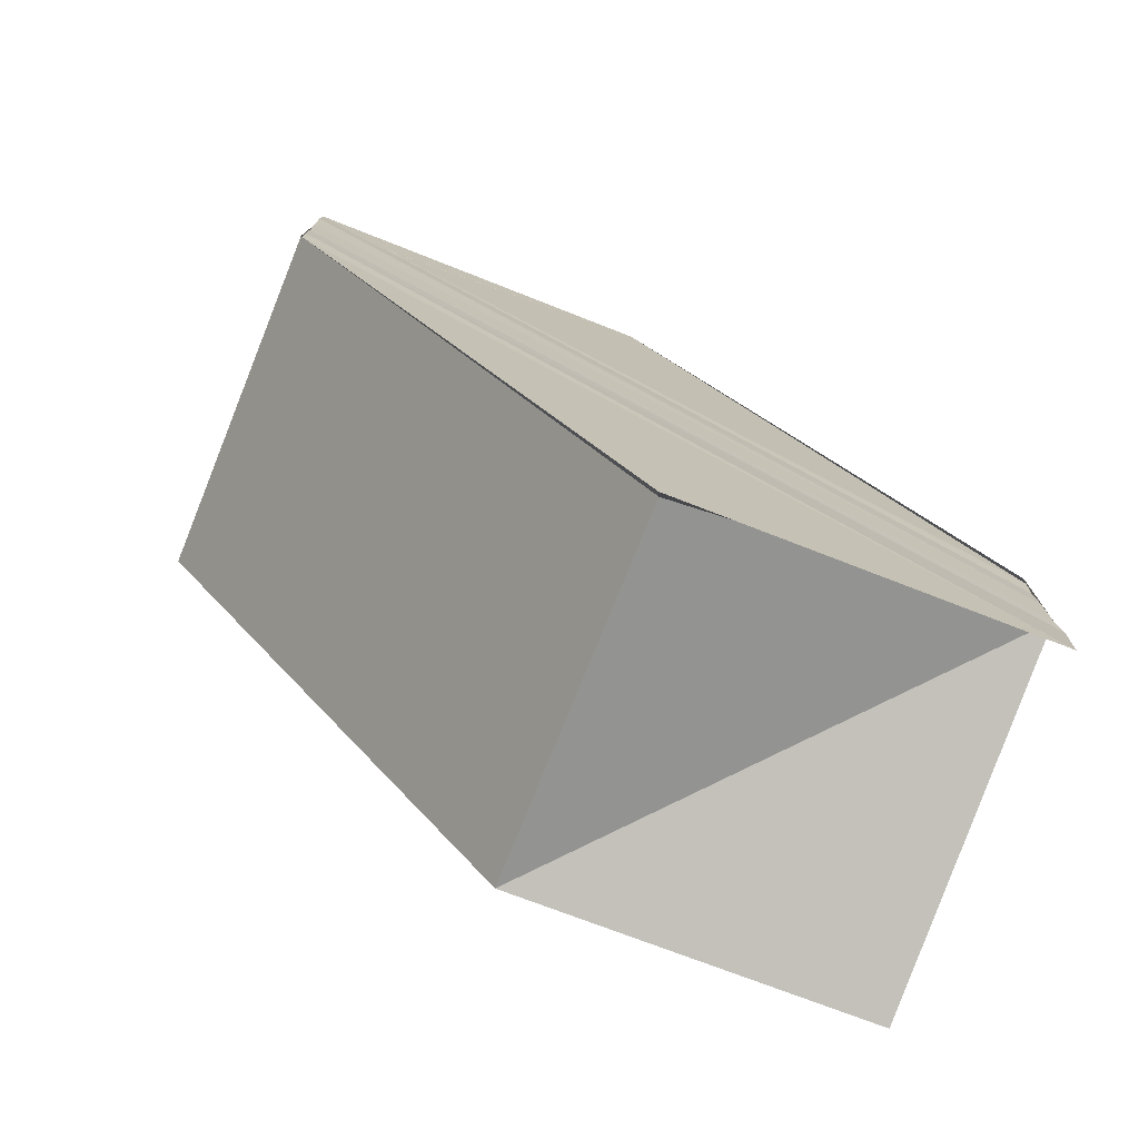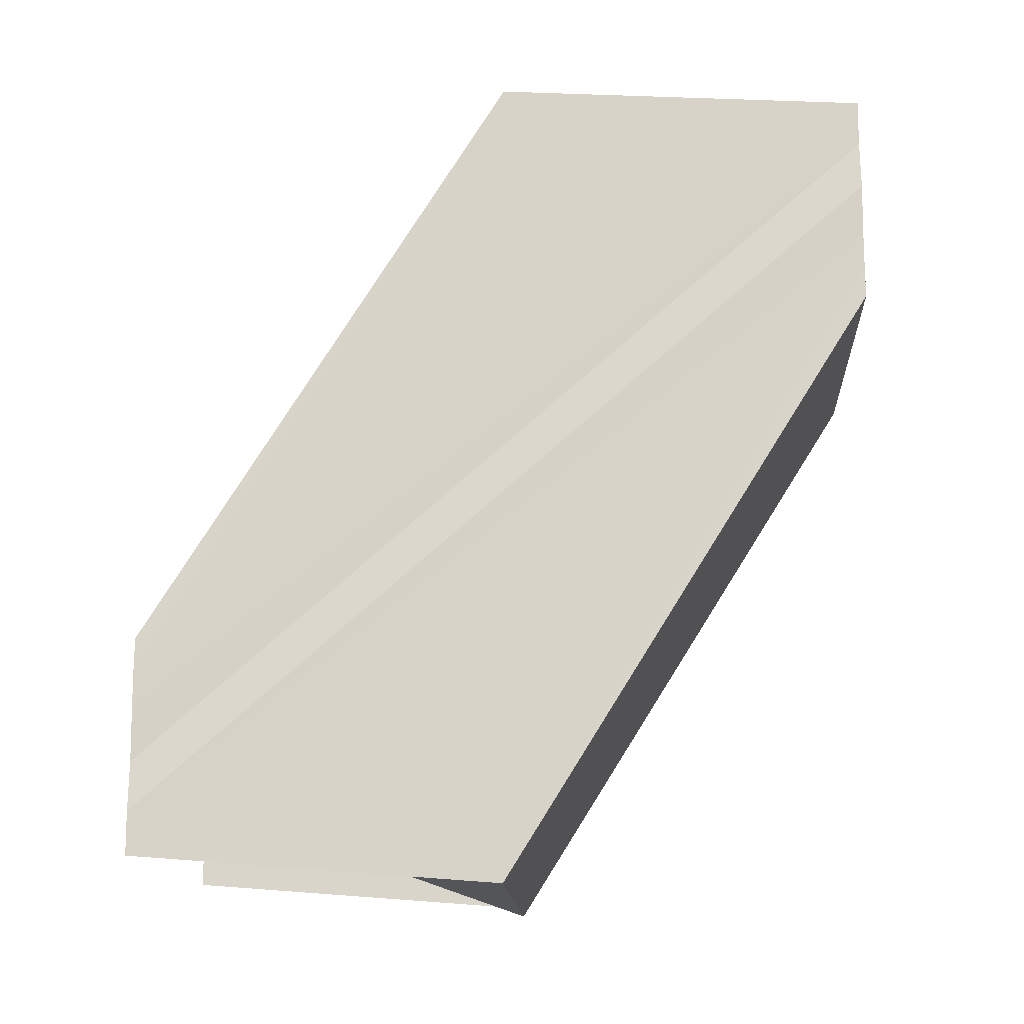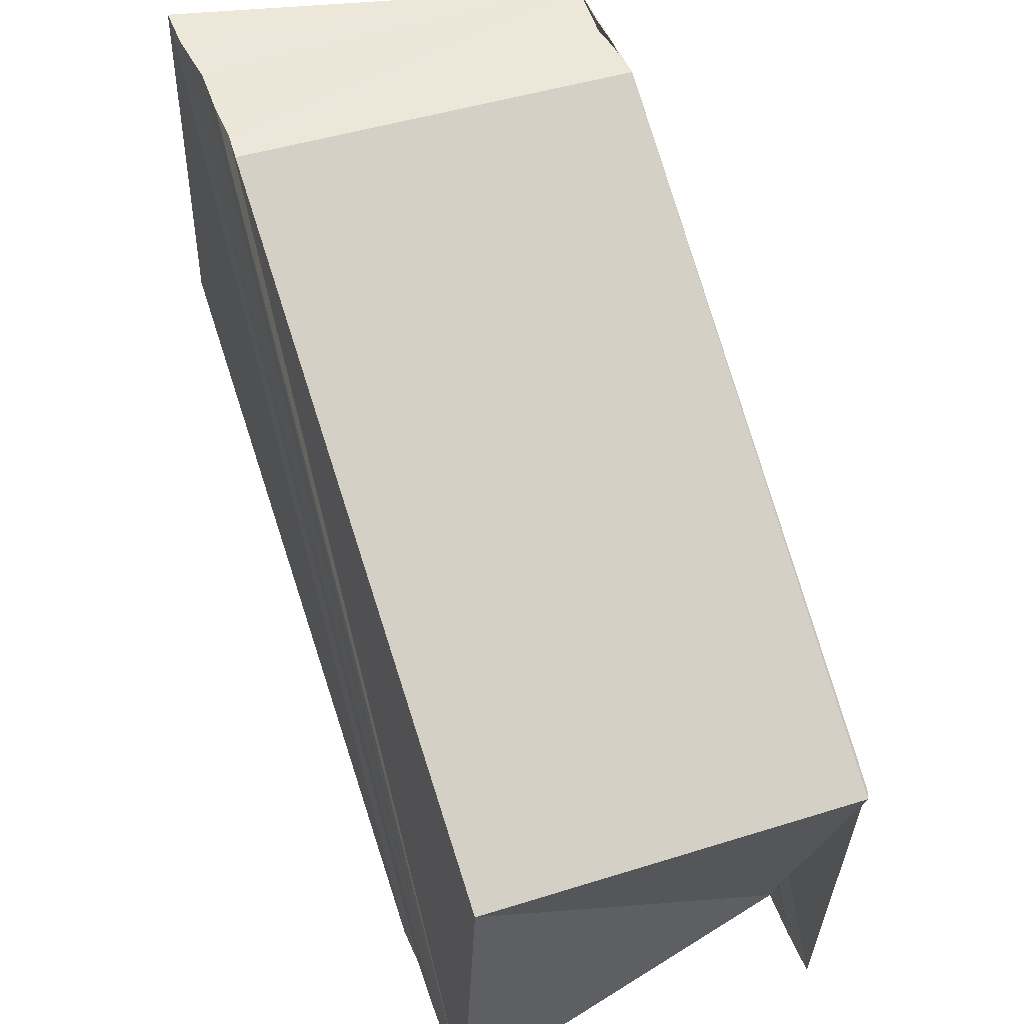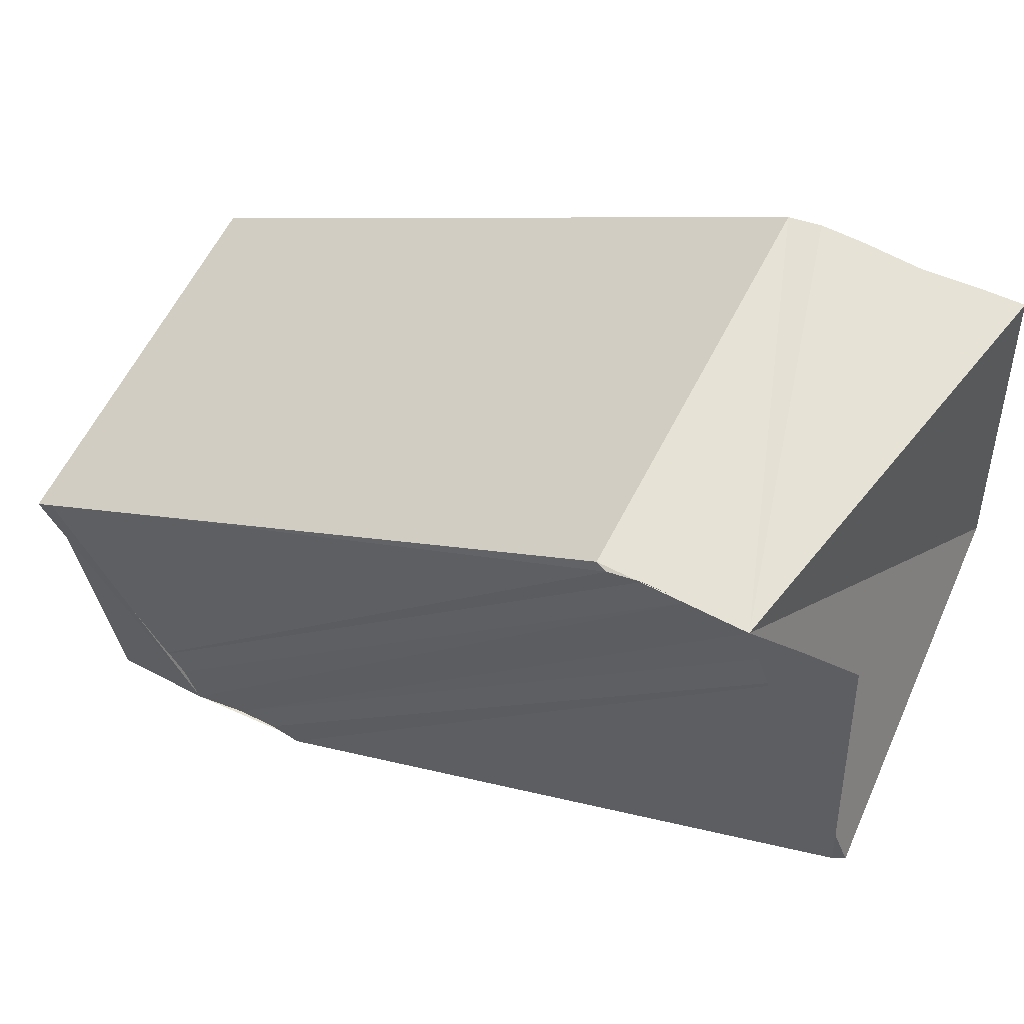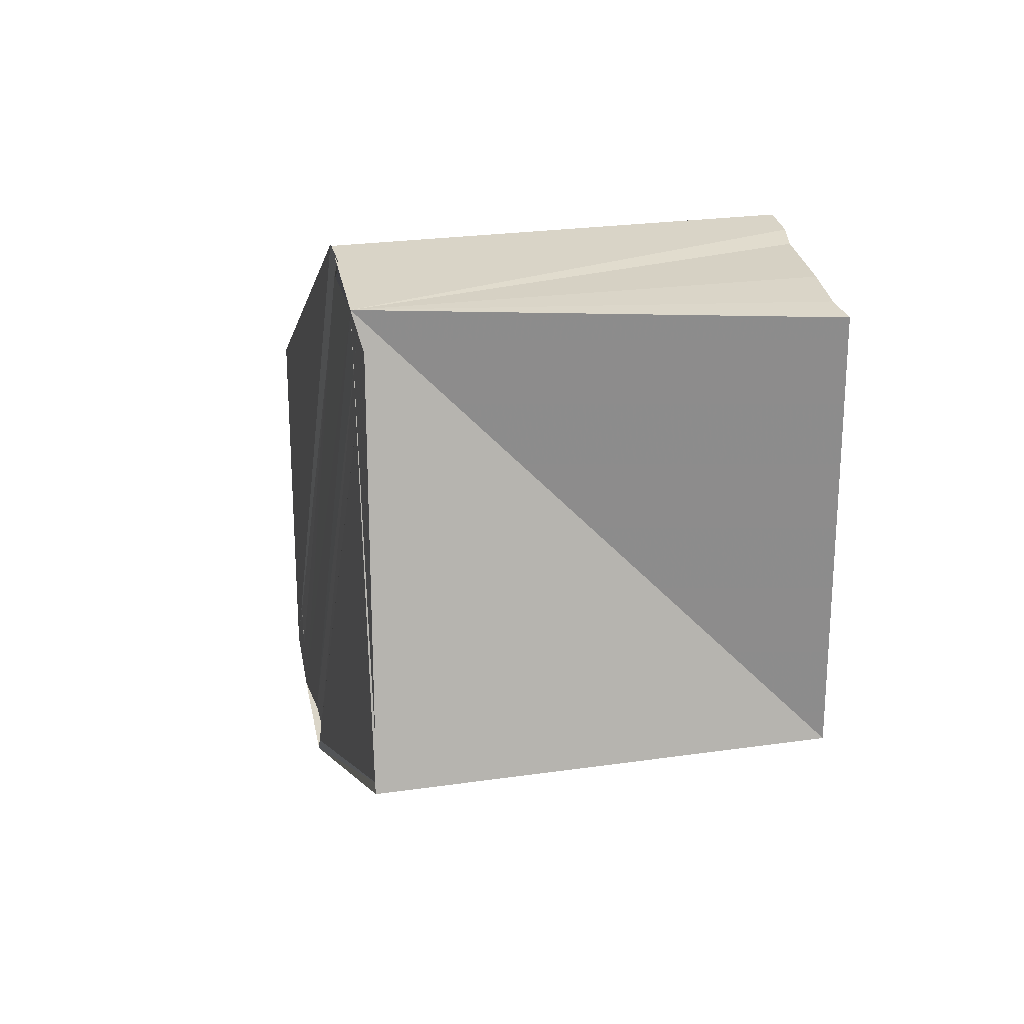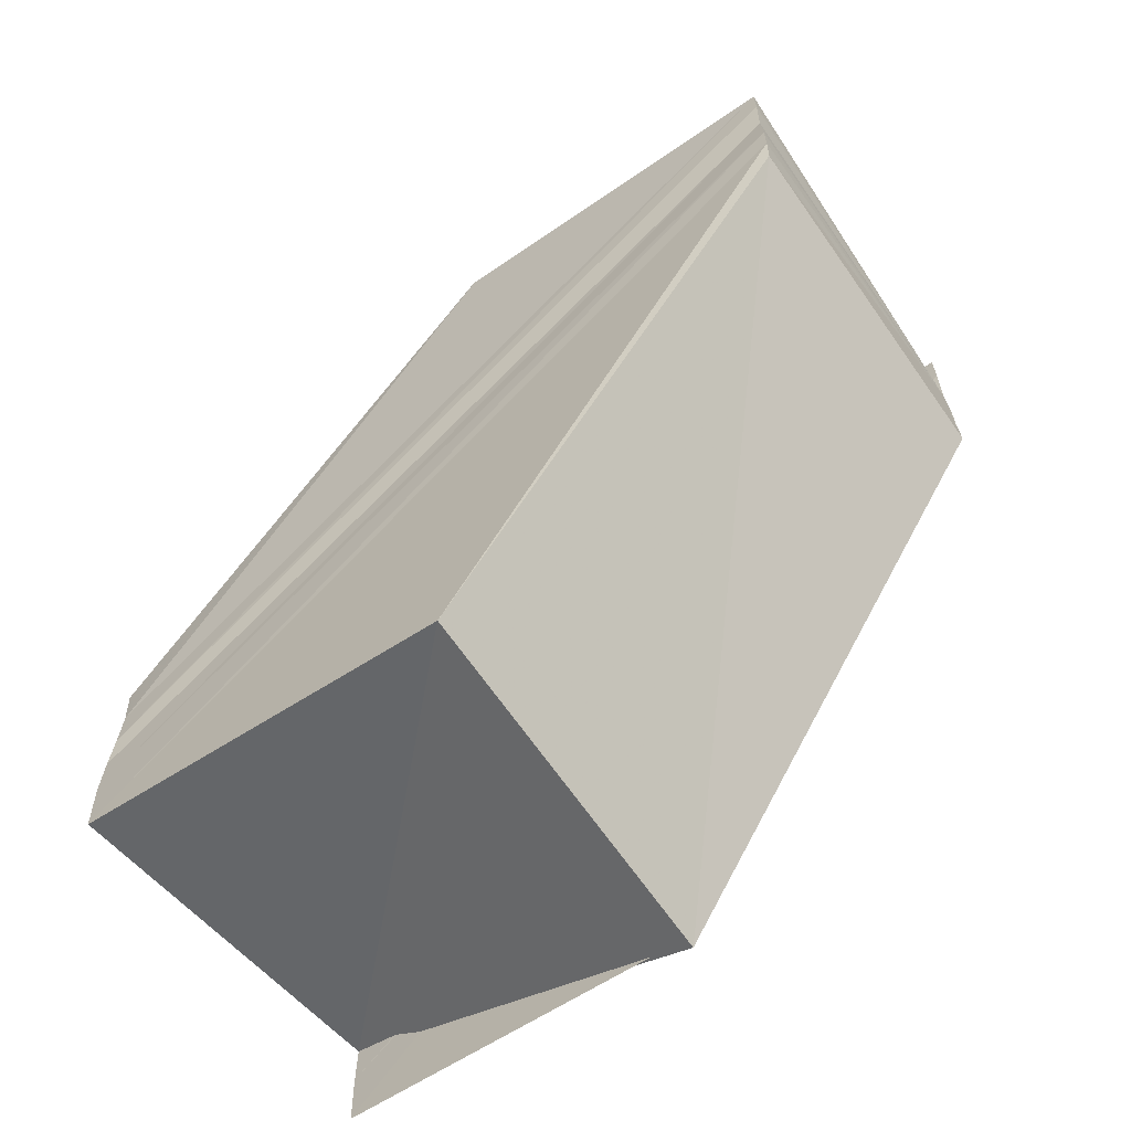
<metadata>
{"format":"obj","ext":"obj","renderer":"f3d","projection":"perspective","resolution":1024,"background":"white","views":[{"elev":-75.8,"azim":-111.9,"up":"+Z"},{"elev":-14.8,"azim":93.4,"up":"+Z"},{"elev":49.6,"azim":159.2,"up":"+Y"},{"elev":62.7,"azim":-64.3,"up":"+Y"},{"elev":29.2,"azim":-10.1,"up":"+Y"},{"elev":-64.0,"azim":125.0,"up":"+Z"}]}
</metadata>
<code>
o 2728
v 2226 1871 18.1
v 2226 1871 18.1
v 2226 1871 18.09
v 2226 1871 18.09
v 2226 1871 18.1
v 2226 1871 18.08
v 2226 1871 18.1
v 2226 1871 18.08
v 2226 1871 18.08
v 2226 1871 18.1
v 2226 1871 18.08
v 2226 1871 18.1
v 2226 1871 18.08
v 2226 1871 18.1
v 2226 1871 18.1
v 2226 1871 18.08
v 2226 1871 18.09
v 2226 1871 18.08
v 2226 1871 18.1
v 2226 1871 18.1
v 2226 1871 18.1
v 2226 1871 18.11
v 2226 1871 18.11
v 2226 1871 18.11
v 2226 1871 18.1
v 2226 1871 18.1
v 2226 1871 18.1
v 2226 1871 18.08
v 2226 1871 18.08
v 2226 1871 18.09
v 2226 1871 18.08
v 2226 1871 18.08
v 2226 1871 18.08
v 2226 1871 18.1
v 2226 1871 18.09
v 2226 1871 18.09
v 2226 1871 18.11
v 2226 1871 18.09
v 2226 1871 18.11
v 2226 1871 18.11
v 2226 1871 18.1
v 2226 1871 18.11
v 2226 1871 18.11
v 2226 1871 18.09
v 2226 1871 18.09
v 2226 1871 18.09
v 2226 1871 18.11
v 2226 1871 18.09
v 2226 1871 18.09
v 2226 1871 18.09
v 2226 1871 18.09
v 2226 1871 18.09
v 2226 1871 18.09
v 2226 1871 18.09
v 2226 1871 18.08
v 2226 1871 18.08
v 2226 1871 18.08
v 2226 1871 18.1
v 2226 1871 18.1
v 2226 1871 18.08
v 2226 1871 18.1
v 2226 1871 18.08
v 2226 1871 18.1
v 2226 1871 18.08
v 2226 1871 18.1
v 2226 1871 18.09
v 2226 1871 18.1
v 2226 1871 18.09
v 2226 1871 18.1
v 2226 1871 18.09
v 2226 1871 18.11
v 2226 1871 18.09
v 2226 1871 18.11
v 2226 1871 18.09
v 2226 1871 18.1
v 2226 1871 18.09
v 2226 1871 18.1
v 2226 1871 18.09
v 2226 1871 18.11
v 2226 1871 18.09
v 2226 1871 18.11
v 2226 1871 18.09
v 2226 1871 18.1
v 2226 1871 18.11
v 2226 1871 18.11
v 2226 1871 18.11
v 2226 1871 18.11
v 2226 1871 18.11
v 2226 1871 18.09
f 1 2 3
f 3 2 4
f 2 5 4
f 4 5 6
f 5 7 6
f 8 7 9
f 7 10 11
f 11 12 13
f 1 14 10
f 15 14 16
f 17 18 16
f 1 19 20
f 21 22 19
f 21 23 24
f 1 20 25
f 1 25 26
f 1 26 27
f 28 27 29
f 30 29 31
f 30 32 33
f 34 1 35
f 36 34 35
f 37 34 36
f 38 37 36
f 35 1 3
f 39 40 38
f 41 39 42
f 42 43 44
f 45 43 38
f 3 46 45
f 46 47 48
f 3 49 50
f 3 51 49
f 3 52 51
f 3 53 52
f 54 55 53
f 54 56 57
f 58 59 60
f 59 61 62
f 60 63 64
f 61 65 66
f 65 67 68
f 64 69 70
f 67 71 72
f 71 73 74
f 70 75 76
f 76 77 78
f 78 79 80
f 80 81 82
f 83 81 84
f 83 85 86
f 87 88 89

</code>
